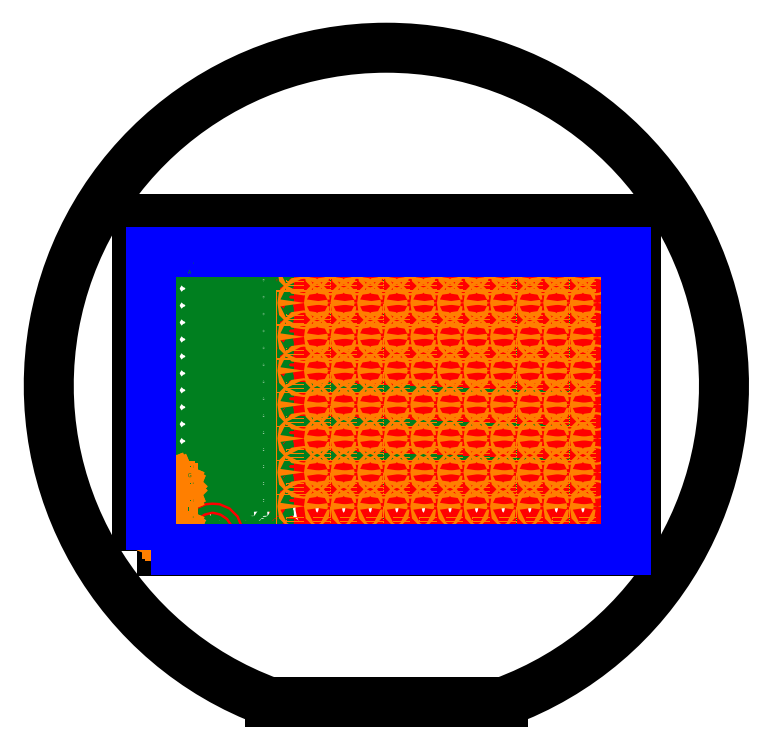
<metadata>
{"format":"dxf","ext":"dxf","renderer":"ezdxf+matplotlib","layout":"modelspace","background":"white","min_lineweight":24,"dpi":150}
</metadata>
<code>
0
SECTION
2
ENTITIES
0
INSERT
8
0
2
Wafer (4-inch)
10
0
20
0
30
0
0
INSERT
8
0
2
Glass Slide Area
10
0
20
0
30
0
0
INSERT
8
Reagent Routing
2
*U7
10
-1.242e+04
20
1.752e+04
30
0
0
INSERT
8
Reagent Routing
2
*U9
10
-2.815e+04
20
1.838e+04
30
0
0
INSERT
8
Reagent Routing
2
*U13
10
-2.26e+04
20
1.72e+04
30
0
0
INSERT
8
Reagent Routing
2
*U16
10
7500
20
1.655e+04
30
0
0
CIRCLE
8
Air Routing
10
-2.615e+04
20
-2.228e+04
30
0
40
300
0
LWPOLYLINE
8
Air Routing
90
        3
70
     0
43
200
10
-2.588e+04
20
-2.228e+04
10
-1.65e+04
20
-2.228e+04
10
-1.65e+04
20
1.428e+04
0
INSERT
8
Air Routing
2
*U20
10
-1.242e+04
20
-1.82e+04
30
0
0
CIRCLE
8
Reservoirs
10
-2.615e+04
20
-2.228e+04
30
0
40
875
0
CIRCLE
8
Reagent Routing
10
-2.615e+04
20
-2.228e+04
30
0
40
500
0
LWPOLYLINE
8
Reagent Routing
90
        2
70
     0
43
100
10
-2.65e+04
20
-2.228e+04
10
-3.192e+04
20
-2.228e+04
0
CIRCLE
8
Reagent Routing
10
-3.258e+04
20
-2.228e+04
30
0
40
675
0
INSERT
8
Air Routing
2
Pinwheel
10
-3.258e+04
20
-2.228e+04
30
0
0
TEXT
8
Air Routing
10
-3.345e+04
20
-2.375e+04
30
0
40
350
1
AIR IN
72
     1
11
-3.258e+04
21
-2.375e+04
31
0
0
TEXT
8
Air Routing
10
-2.854e+04
20
-2.372e+04
30
0
40
350
1
LAYER TRANSFER
72
     1
11
-2.615e+04
21
-2.372e+04
31
0
0
TEXT
8
Reagent Routing
10
3.388e+04
20
-1.88e+04
30
0
40
1200
1
H
11
3.388e+04
21
-1.82e+04
31
0
73
     2
0
TEXT
8
Reagent Routing
10
3.388e+04
20
-1.37e+04
30
0
40
1200
1
G
11
3.388e+04
21
-1.31e+04
31
0
73
     2
0
TEXT
8
Reagent Routing
10
3.388e+04
20
-8600
30
0
40
1200
1
F
11
3.388e+04
21
-8000
31
0
73
     2
0
TEXT
8
Reagent Routing
10
3.388e+04
20
-3500
30
0
40
1200
1
E
11
3.388e+04
21
-2900
31
0
73
     2
0
TEXT
8
Reagent Routing
10
3.388e+04
20
1600
30
0
40
1200
1
D
11
3.388e+04
21
2200
31
0
73
     2
0
TEXT
8
Reagent Routing
10
3.388e+04
20
6700
30
0
40
1200
1
C
11
3.388e+04
21
7300
31
0
73
     2
0
TEXT
8
Reagent Routing
10
3.388e+04
20
1.18e+04
30
0
40
1200
1
B
11
3.388e+04
21
1.24e+04
31
0
73
     2
0
TEXT
8
Reagent Routing
10
3.388e+04
20
1.69e+04
30
0
40
1200
1
A
11
3.388e+04
21
1.75e+04
31
0
73
     2
0
TEXT
8
Reagent Routing
10
-1.262e+04
20
-2.338e+04
30
0
40
1200
1
1
72
     1
11
-1.242e+04
21
-2.378e+04
31
0
73
     1
0
TEXT
8
Reagent Routing
10
-8825
20
-2.338e+04
30
0
40
1200
1
2
72
     1
11
-8425
21
-2.378e+04
31
0
73
     1
0
TEXT
8
Reagent Routing
10
-4825
20
-2.338e+04
30
0
40
1200
1
3
72
     1
11
-4425
21
-2.378e+04
31
0
73
     1
0
TEXT
8
Reagent Routing
10
-825
20
-2.338e+04
30
0
40
1200
1
4
72
     1
11
-425
21
-2.378e+04
31
0
73
     1
0
TEXT
8
Reagent Routing
10
3175
20
-2.338e+04
30
0
40
1200
1
5
72
     1
11
3575
21
-2.378e+04
31
0
73
     1
0
TEXT
8
Reagent Routing
10
7175
20
-2.338e+04
30
0
40
1200
1
6
72
     1
11
7575
21
-2.378e+04
31
0
73
     1
0
TEXT
8
Reagent Routing
10
1.118e+04
20
-2.338e+04
30
0
40
1200
1
7
72
     1
11
1.158e+04
21
-2.378e+04
31
0
73
     1
0
TEXT
8
Reagent Routing
10
1.518e+04
20
-2.338e+04
30
0
40
1200
1
8
72
     1
11
1.558e+04
21
-2.378e+04
31
0
73
     1
0
TEXT
8
Reagent Routing
10
1.918e+04
20
-2.338e+04
30
0
40
1200
1
9
72
     1
11
1.958e+04
21
-2.378e+04
31
0
73
     1
0
TEXT
8
Reagent Routing
10
2.288e+04
20
-2.338e+04
30
0
40
1200
1
10
72
     1
11
2.358e+04
21
-2.378e+04
31
0
73
     1
0
TEXT
8
Reagent Routing
10
2.698e+04
20
-2.338e+04
30
0
40
1200
1
11
72
     1
11
2.758e+04
21
-2.378e+04
31
0
73
     1
0
TEXT
8
Reagent Routing
10
3.078e+04
20
-2.338e+04
30
0
40
1200
1
12
72
     1
11
3.158e+04
21
-2.378e+04
31
0
73
     1
0
LWPOLYLINE
8
Reagent Routing
90
        2
70
     0
43
100
10
-3.258e+04
20
-2.162e+04
10
-3.258e+04
20
-1.6e+04
0
CIRCLE
8
Reagent Routing
10
-3.258e+04
20
-1.552e+04
30
0
40
675
0
INSERT
8
Air Routing
2
Pinwheel
10
-3.258e+04
20
-1.552e+04
30
0
50
270
0
TEXT
8
Air Routing
10
-3.368e+04
20
-1.452e+04
30
0
40
350
1
MONITOR
72
     1
11
-3.258e+04
21
-1.452e+04
31
0
0
LWPOLYLINE
8
Boundary Marking
90
        4
70
     1
43
0
10
-3.548e+04
20
-2.48e+04
10
3.612e+04
20
-2.48e+04
10
3.612e+04
20
2.012e+04
10
-3.548e+04
20
2.012e+04
0
LWPOLYLINE
8
Boundary Marking
90
        4
70
     1
43
0
10
-3.538e+04
20
-2.47e+04
10
3.602e+04
20
-2.47e+04
10
3.602e+04
20
2.002e+04
10
-3.538e+04
20
2.002e+04
0
TEXT
8
Reagent Routing
10
-2.988e+04
20
-1.892e+04
30
0
40
600
1
H
11
-2.988e+04
21
-1.862e+04
31
0
73
     2
0
TEXT
8
Reagent Routing
10
-2.988e+04
20
-1.382e+04
30
0
40
600
1
G
11
-2.988e+04
21
-1.352e+04
31
0
73
     2
0
TEXT
8
Reagent Routing
10
-2.988e+04
20
-8725
30
0
40
600
1
F
11
-2.988e+04
21
-8425
31
0
73
     2
0
TEXT
8
Reagent Routing
10
-2.988e+04
20
-3625
30
0
40
600
1
E
11
-2.988e+04
21
-3325
31
0
73
     2
0
TEXT
8
Reagent Routing
10
-2.988e+04
20
1475
30
0
40
600
1
D
11
-2.988e+04
21
1775
31
0
73
     2
0
TEXT
8
Reagent Routing
10
-2.988e+04
20
6575
30
0
40
600
1
C
11
-2.988e+04
21
6875
31
0
73
     2
0
TEXT
8
Reagent Routing
10
-2.988e+04
20
1.168e+04
30
0
40
600
1
B
11
-2.988e+04
21
1.198e+04
31
0
73
     2
0
TEXT
8
Reagent Routing
10
-2.988e+04
20
1.678e+04
30
0
40
600
1
A
11
-2.988e+04
21
1.708e+04
31
0
73
     2
0
INSERT
8
Reagent Routing
2
*U25
10
-2.928e+04
20
1.712e+04
30
0
0
VIEWPORT
360
6CD
8
0
10
128.5
20
97.5
30
0
40
795.7
41
222.2
68
     1
69
     1
12
128.5
22
97.5
13
0
23
0
14
10
24
10
15
10
25
10
16
0
26
0
36
1
17
0
27
0
37
0
42
50
43
0
44
0
45
222.2
50
0
51
0
72
  1000
90
   819232
1

281
     0
71
     1
74
     0
110
0
120
0
130
0
111
1
121
0
131
0
112
0
122
1
132
0
79
     0
146
0
170
     0
61
     5
348
29
292
     1
282
     1
141
0
142
0
63
   250
421
  3355443
0
VIEWPORT
360
6D2
8
0
10
128.5
20
97.5
30
0
40
205.6
41
156
68
     2
69
     2
12
3870
22
-1.693e+04
13
0
23
0
14
50
24
50
15
50
25
50
16
0
26
0
36
8.378e+04
17
-3870
27
1.708e+04
37
0
42
50
43
0
44
0
45
1.022e+05
50
0
51
0
72
  1000
90
   820064
1

281
     0
71
     1
74
     0
110
0
120
0
130
0
111
1
121
0
131
0
112
0
122
1
132
0
79
     0
146
0
170
     0
61
     5
348
29
292
     1
282
     1
141
0
142
0
63
   250
421
  3355443
0
ENDSEC
0
EOF

</code>
